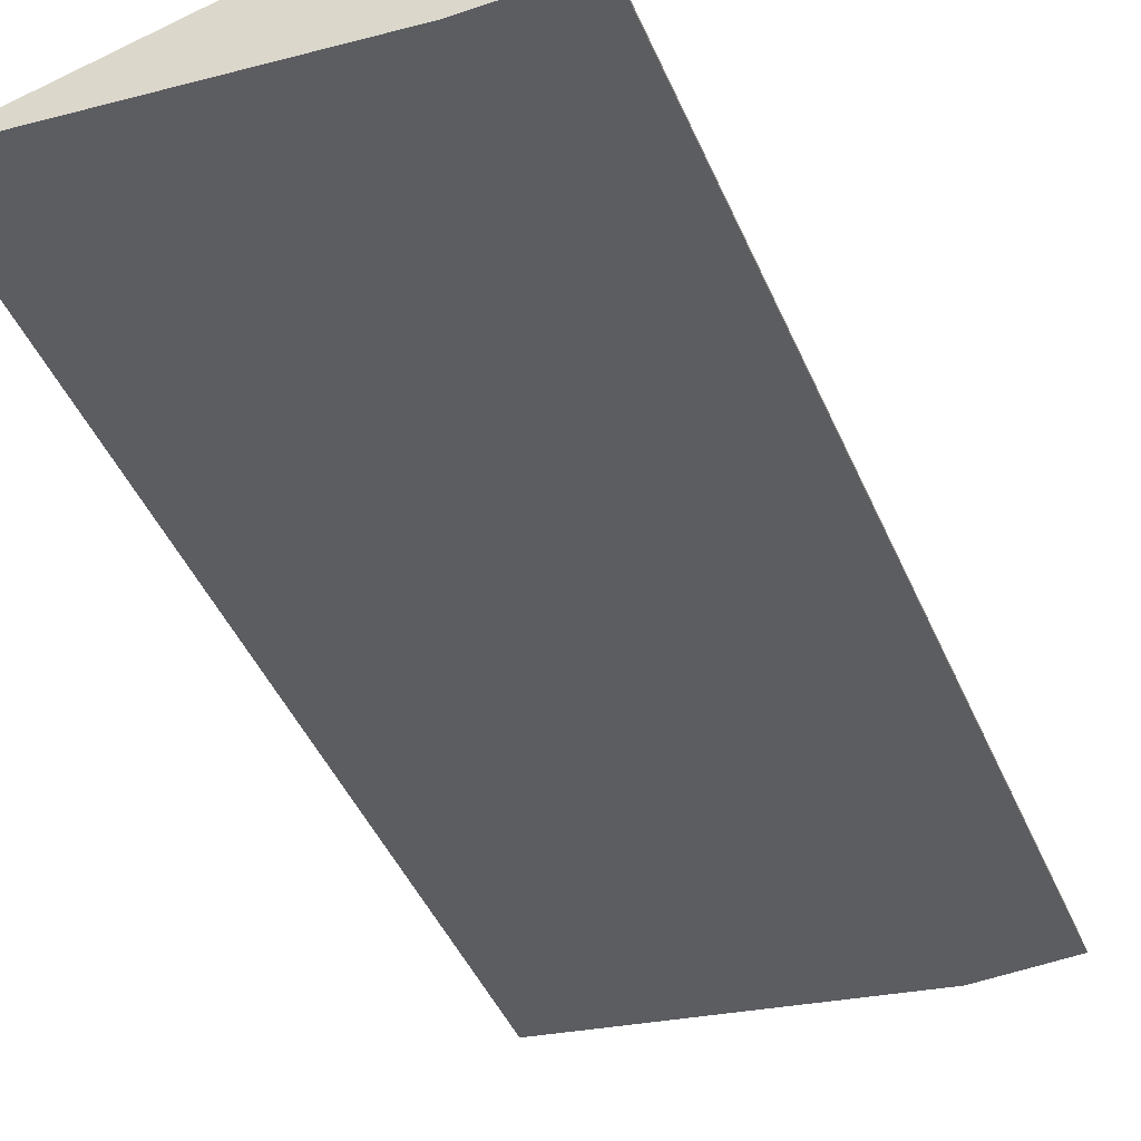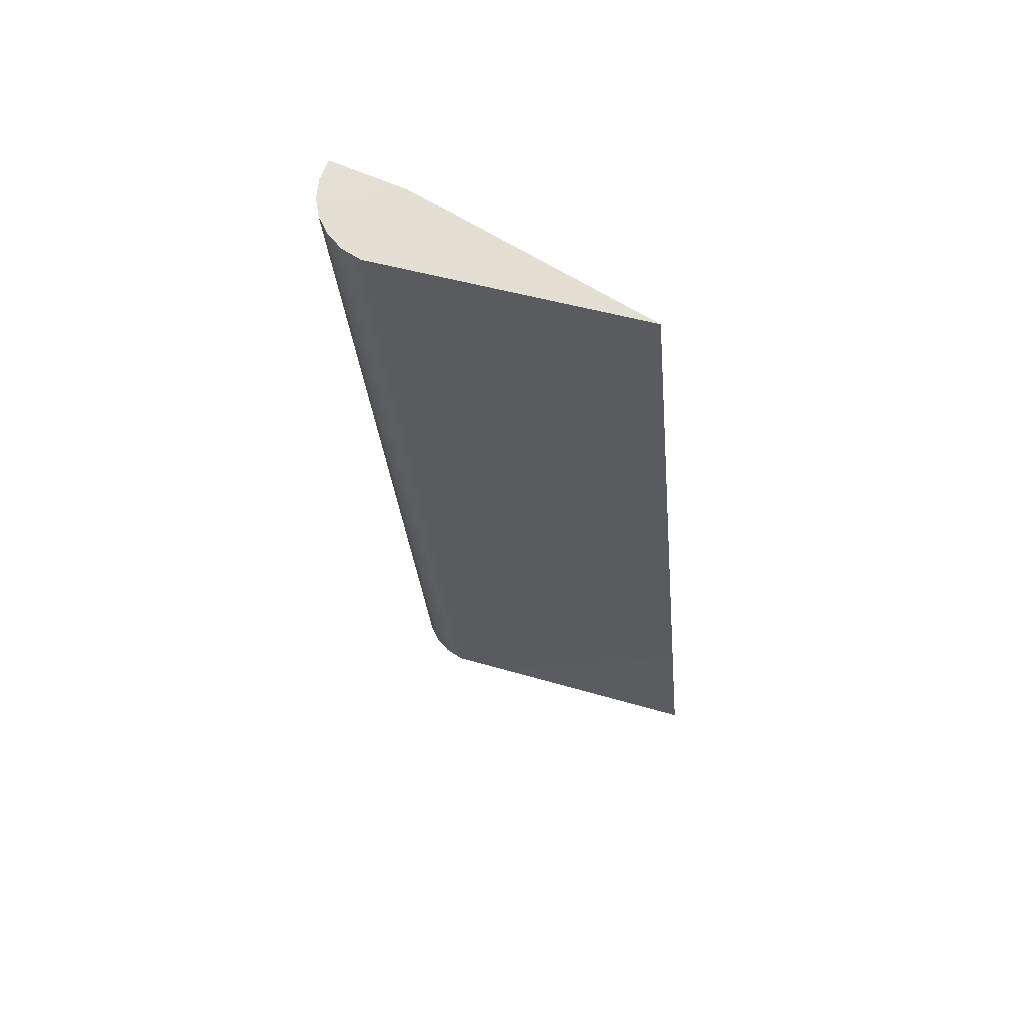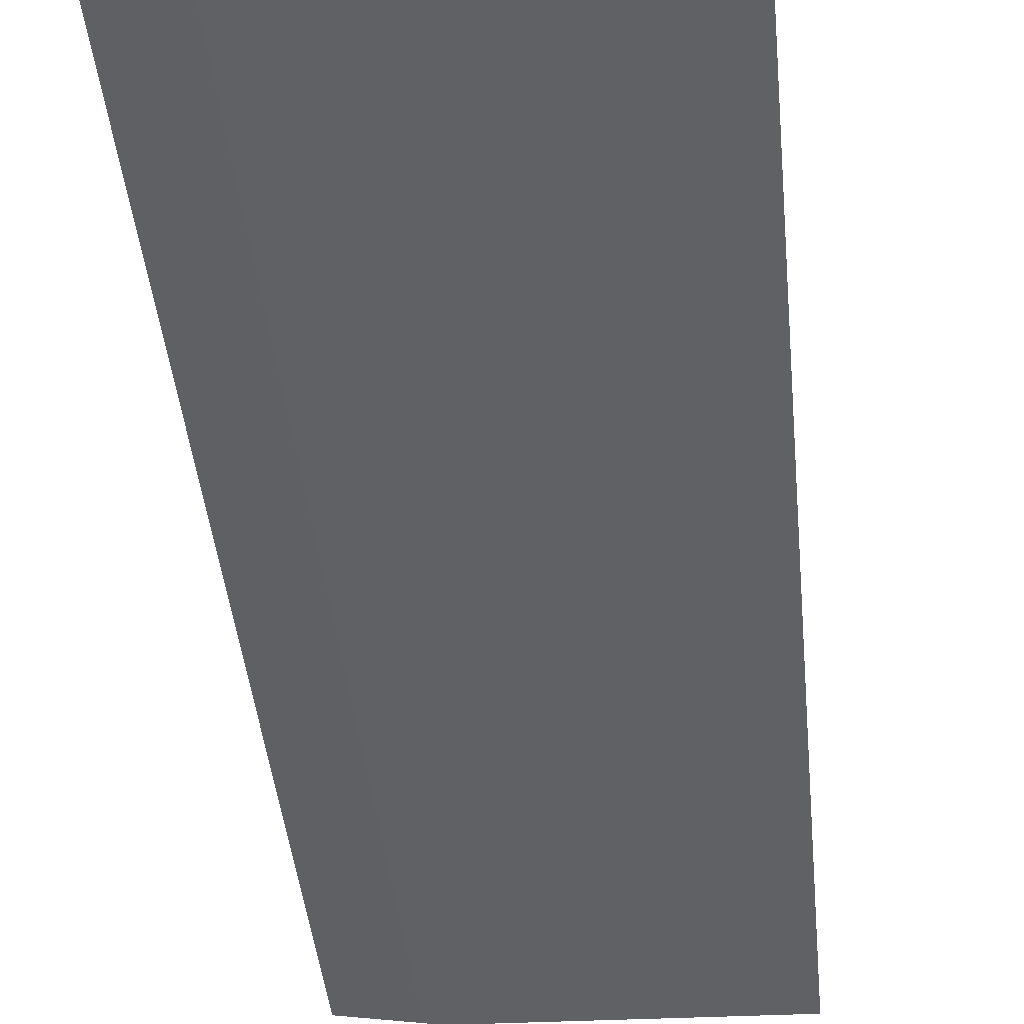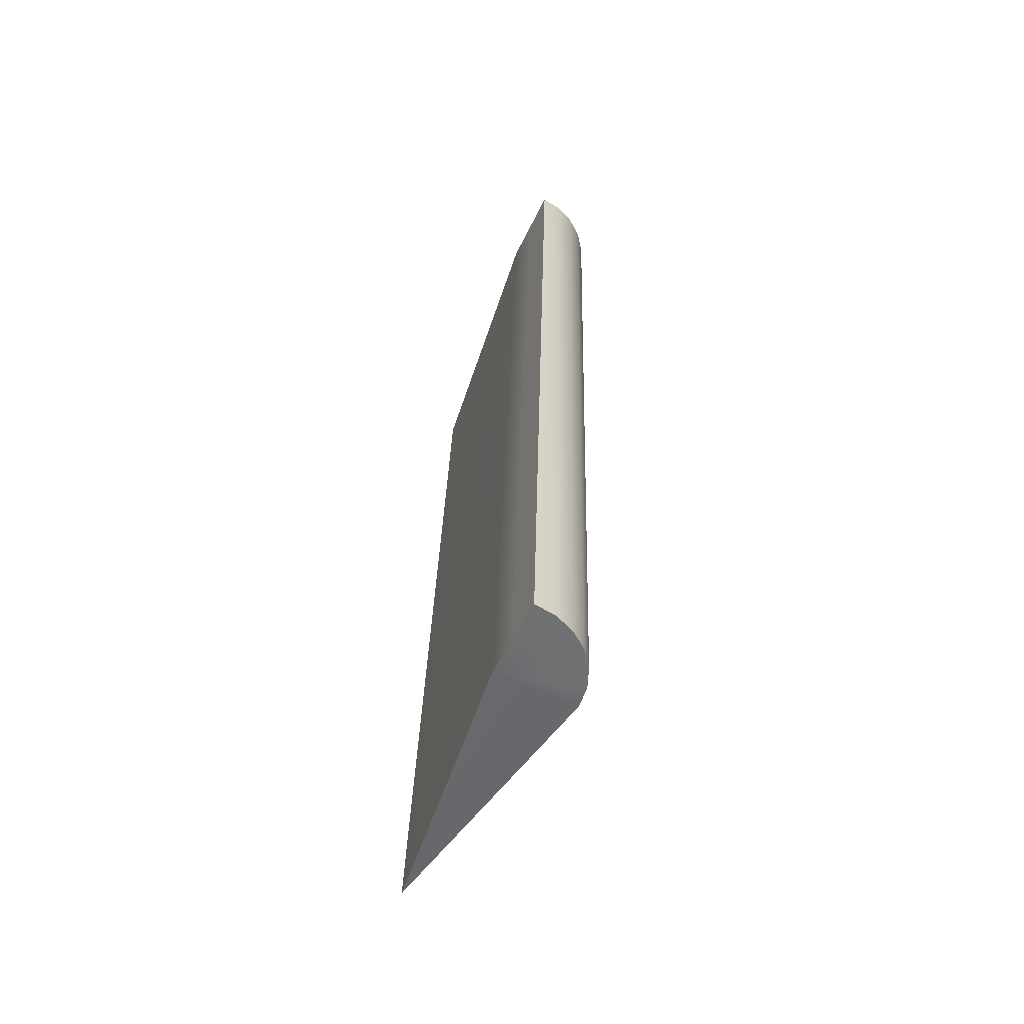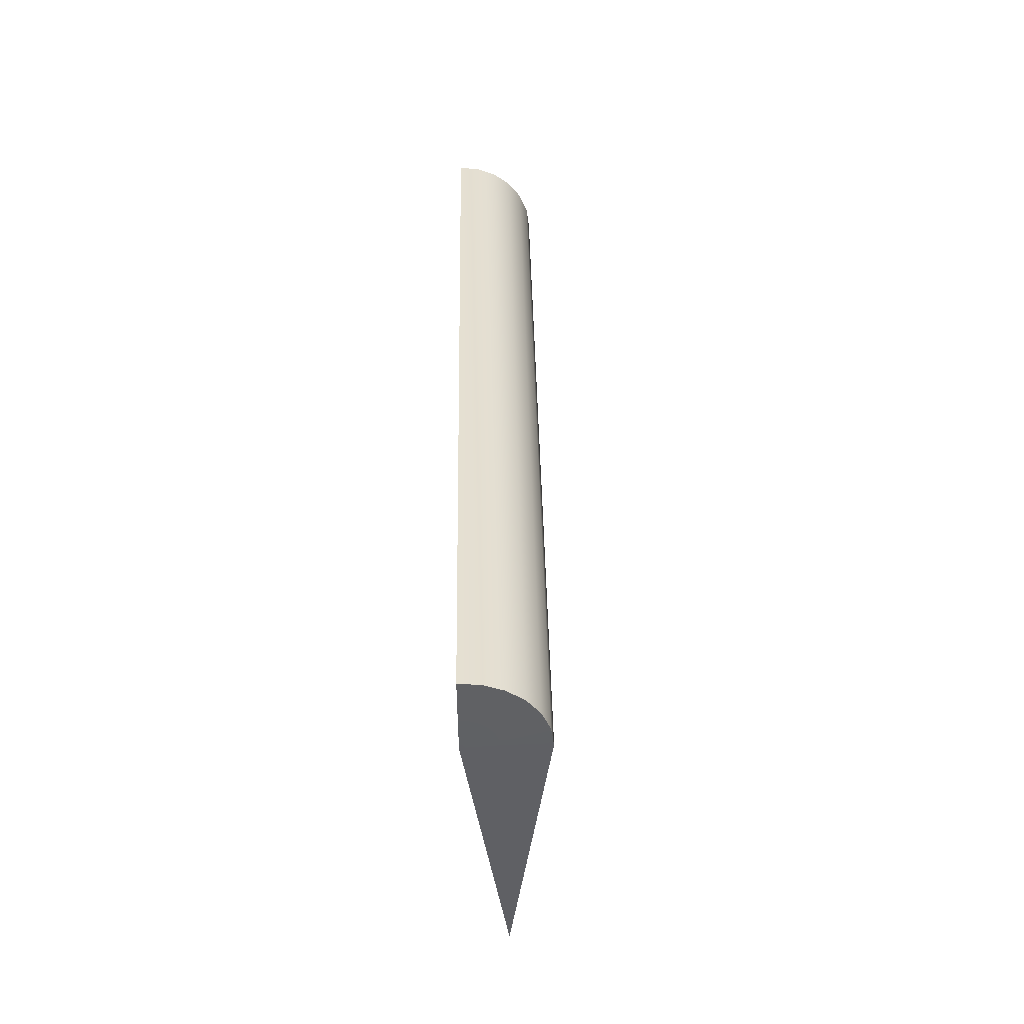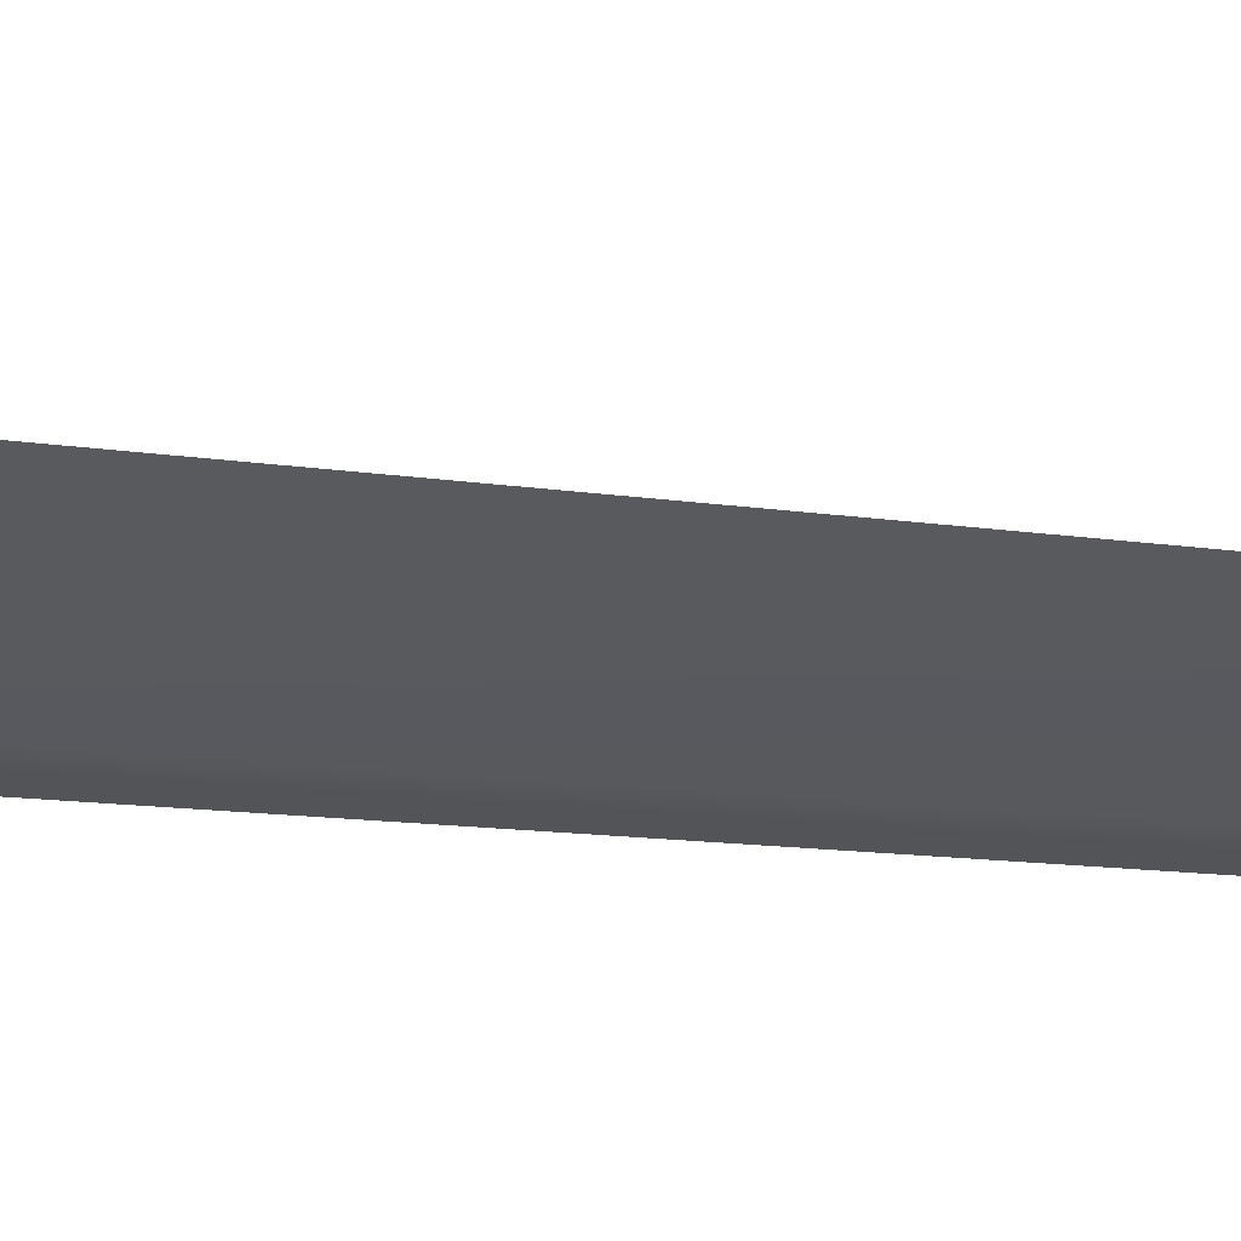
<metadata>
{"format":"obj","ext":"obj","renderer":"f3d","projection":"perspective","resolution":1024,"background":"white","views":[{"elev":-36.3,"azim":24.8,"up":"+Y"},{"elev":66.8,"azim":-143.2,"up":"+Z"},{"elev":-46.1,"azim":-168.2,"up":"+Y"},{"elev":-65.2,"azim":73.3,"up":"+Z"},{"elev":-58.1,"azim":99.5,"up":"+Z"},{"elev":-32.1,"azim":-92.1,"up":"+Y"}]}
</metadata>
<code>
o Right_Flap_Object_5.010
v -0.5266 3.133 3.794
v -0.754 3.139 1.256
v -1.538 3.127 1.435
v -1.257 3.113 3.882
v -0.7869 3.36 1.266
v -0.5598 3.356 3.795
v -1.257 3.113 3.882
v -1.538 3.127 1.435
v -0.7704 3.25 1.261
v -0.7704 3.25 1.261
v -0.5432 3.245 3.794
v -0.5432 3.245 3.794
v -0.502 3.357 3.788
v -0.5141 3.245 3.791
v -0.4454 3.343 3.782
v -0.4858 3.238 3.788
v -0.3944 3.315 3.775
v -0.4603 3.224 3.784
v -0.4243 3.179 3.779
v -0.4163 3.151 3.777
v -0.3524 3.274 3.769
v -0.4393 3.204 3.781
v -0.6452 3.156 1.237
v -0.3224 3.224 3.765
v -0.4243 3.179 3.779
v -0.5523 3.229 1.221
v -0.5364 3.173 1.217
v -0.3063 3.168 3.761
v -0.7295 3.361 1.256
v -0.6737 3.348 1.246
v -0.7417 3.25 1.256
v -0.6234 3.32 1.236
v -0.7138 3.243 1.251
v -0.582 3.279 1.228
v -0.6887 3.229 1.246
v -0.668 3.209 1.242
v -0.6452 3.156 1.237
v -0.4163 3.151 3.777
v -0.6531 3.184 1.239
v -0.5141 3.245 3.791
v -0.4858 3.238 3.788
v -0.4603 3.224 3.784
v -0.4393 3.204 3.781
v -0.7417 3.25 1.256
v -0.7138 3.243 1.251
v -0.6887 3.229 1.246
v -0.668 3.209 1.242
v -0.6531 3.184 1.239
v -0.3944 3.315 3.775
v -0.502 3.357 3.788
v -0.7869 3.36 1.266
v -0.754 3.139 1.256
v -0.5598 3.356 3.795
v -0.5266 3.133 3.794
v -1.257 3.113 3.882
v -1.257 3.113 3.882
v -1.538 3.127 1.435
v -1.538 3.127 1.435
v -0.4163 3.151 3.777
v -0.4163 3.151 3.777
v -0.5523 3.229 1.221
v -0.3524 3.274 3.769
v -0.4454 3.343 3.782
v -0.3063 3.168 3.761
v -0.3063 3.168 3.761
v -0.7295 3.361 1.256
v -0.6737 3.348 1.246
v -0.6234 3.32 1.236
v -0.582 3.279 1.228
v -0.5364 3.173 1.217
v -0.5364 3.173 1.217
v -0.6452 3.156 1.237
v -0.6452 3.156 1.237
v -0.3224 3.224 3.765
f 66 33 31
f 66 67 33
f 67 35 33
f 67 68 35
f 68 36 35
f 68 69 36
f 69 39 36
f 69 61 39
f 1 3 2
f 1 4 3
f 5 7 6
f 5 8 7
f 52 57 9
f 10 58 51
f 53 56 11
f 12 55 54
f 11 13 53
f 11 14 13
f 14 15 13
f 14 16 15
f 16 17 15
f 16 18 17
f 54 20 19
f 18 21 17
f 18 22 21
f 23 1 2
f 23 59 1
f 22 24 21
f 22 25 24
f 26 28 27
f 26 74 28
f 29 63 30
f 29 50 63
f 51 31 10
f 51 66 31
f 30 49 32
f 30 63 49
f 32 62 34
f 32 49 62
f 34 74 26
f 34 62 74
f 70 60 37
f 70 64 60
f 5 50 29
f 5 6 50
f 61 73 39
f 61 71 73
f 54 40 12
f 54 41 40
f 54 42 41
f 54 43 42
f 54 19 43
f 25 65 24
f 25 38 65
f 9 44 52
f 44 45 52
f 45 46 52
f 46 47 52
f 47 48 52
f 48 72 52

</code>
